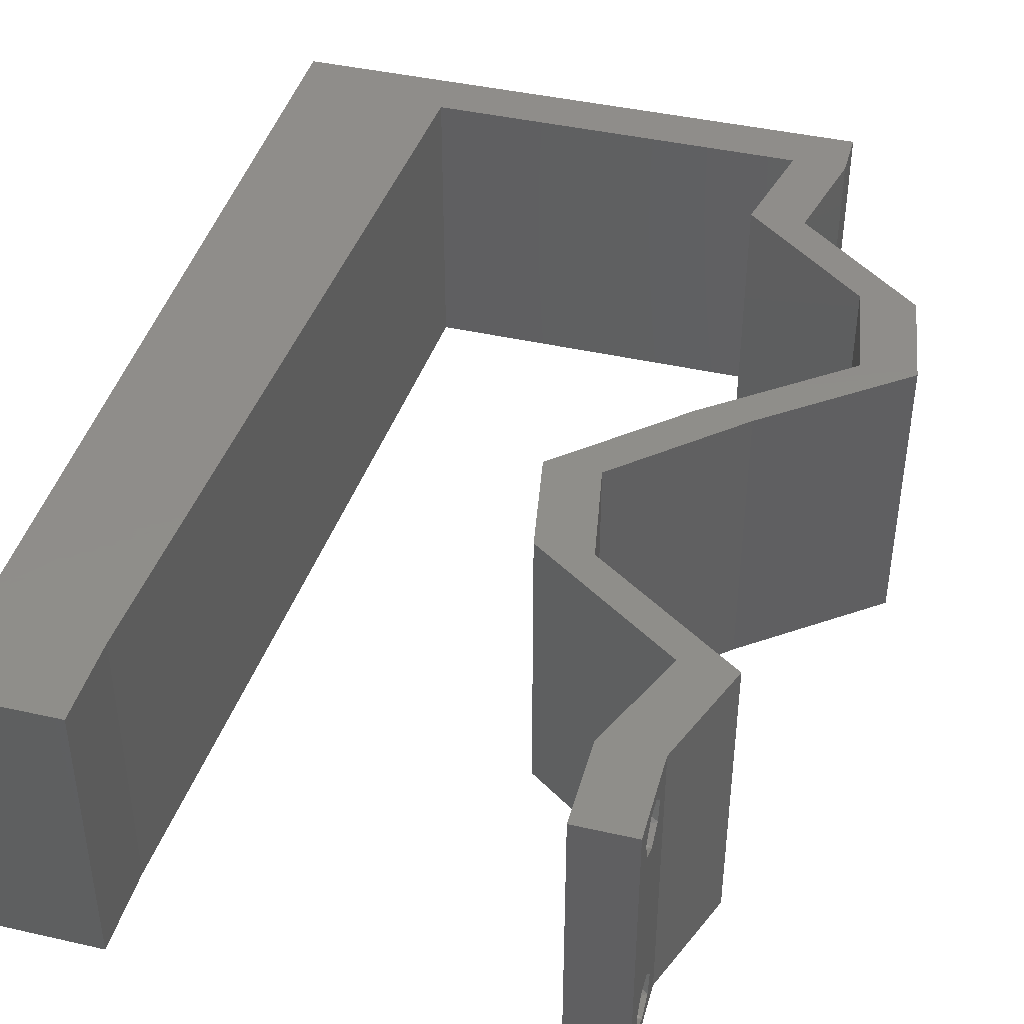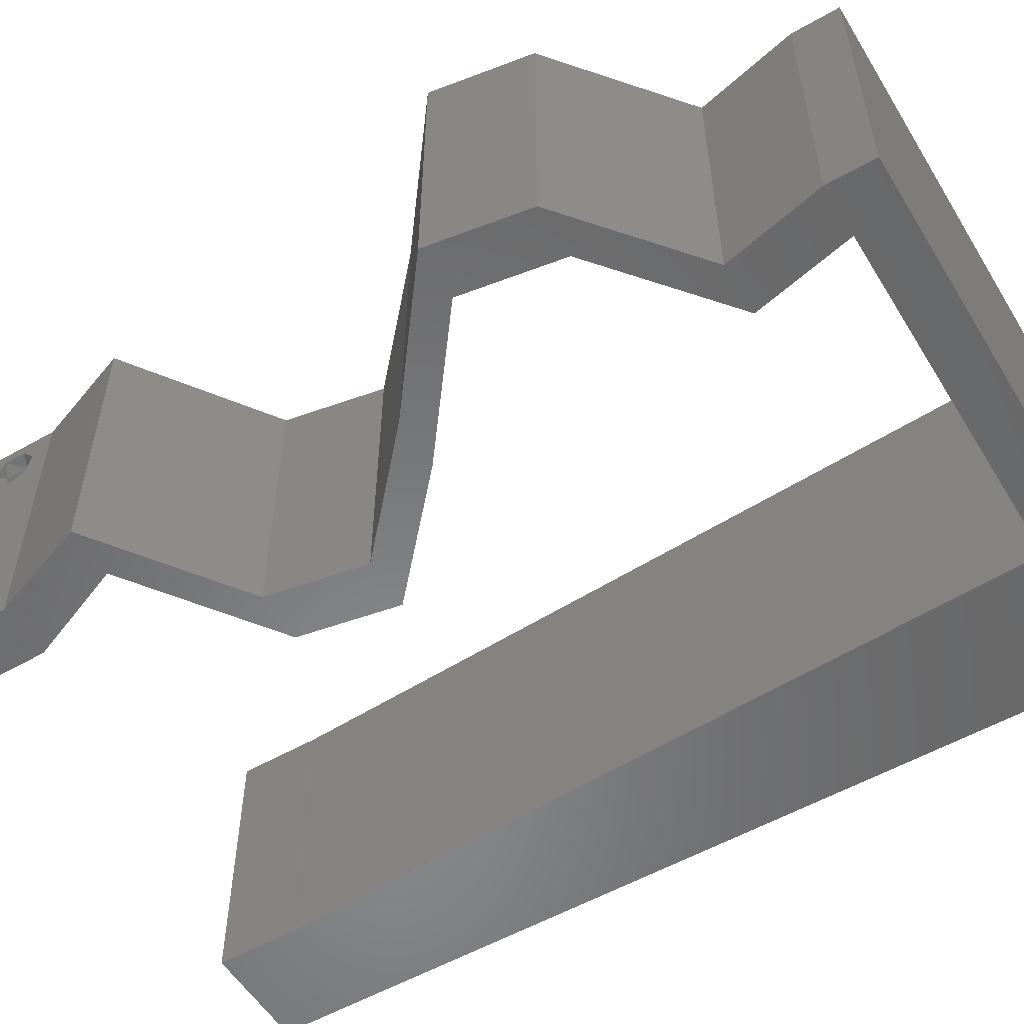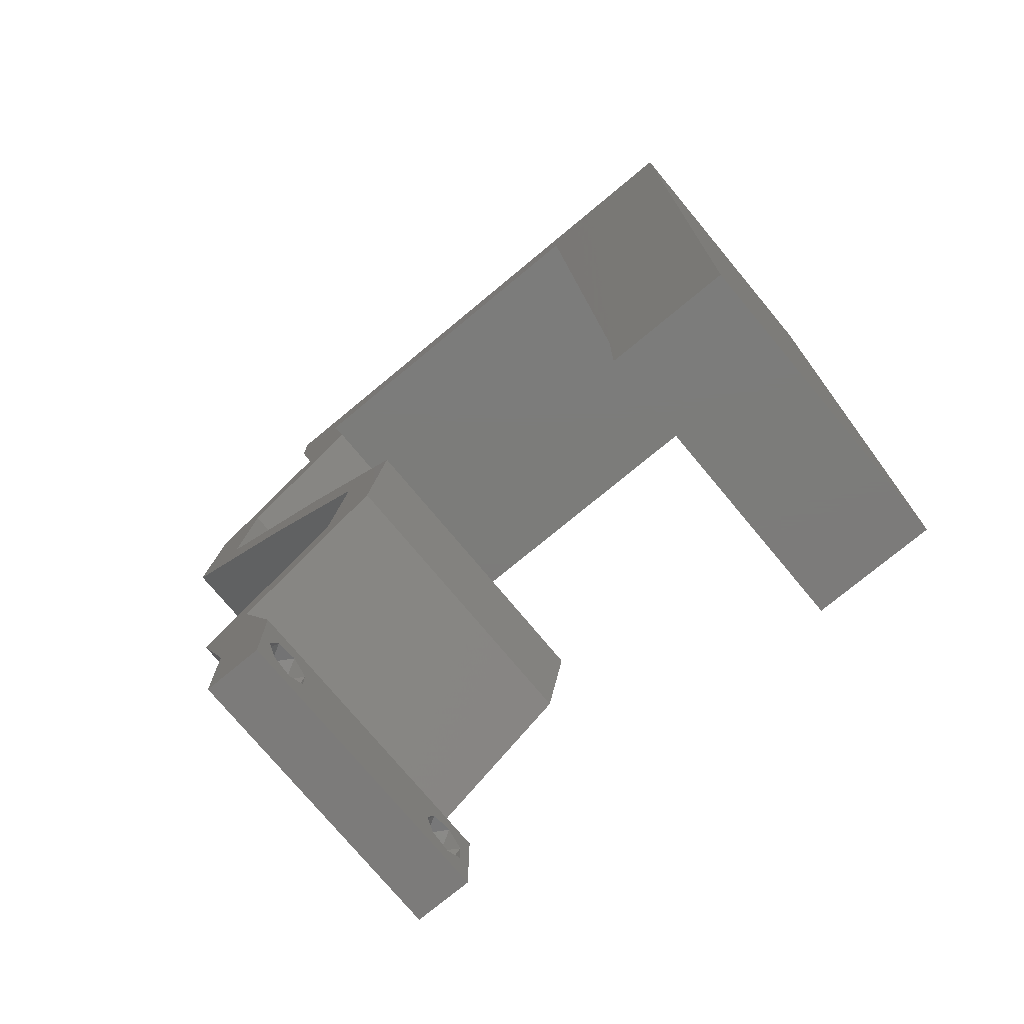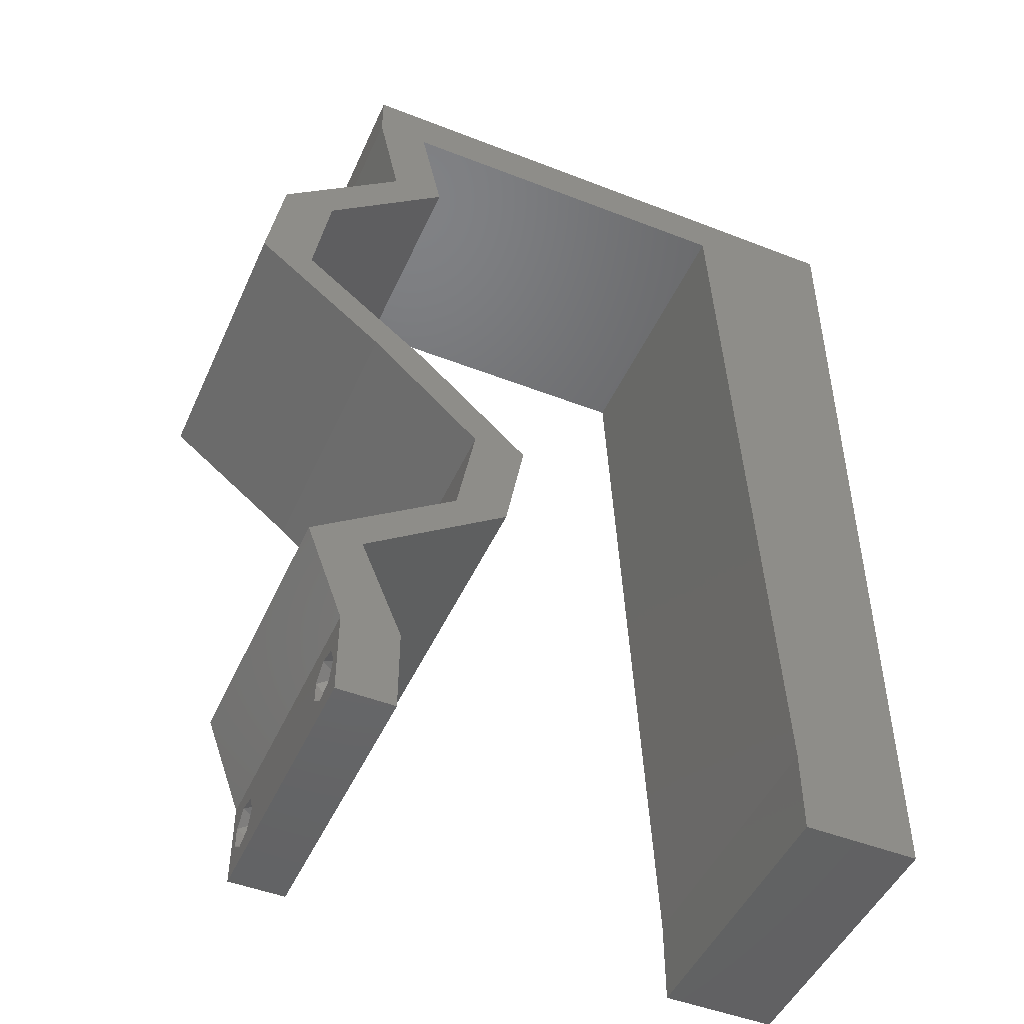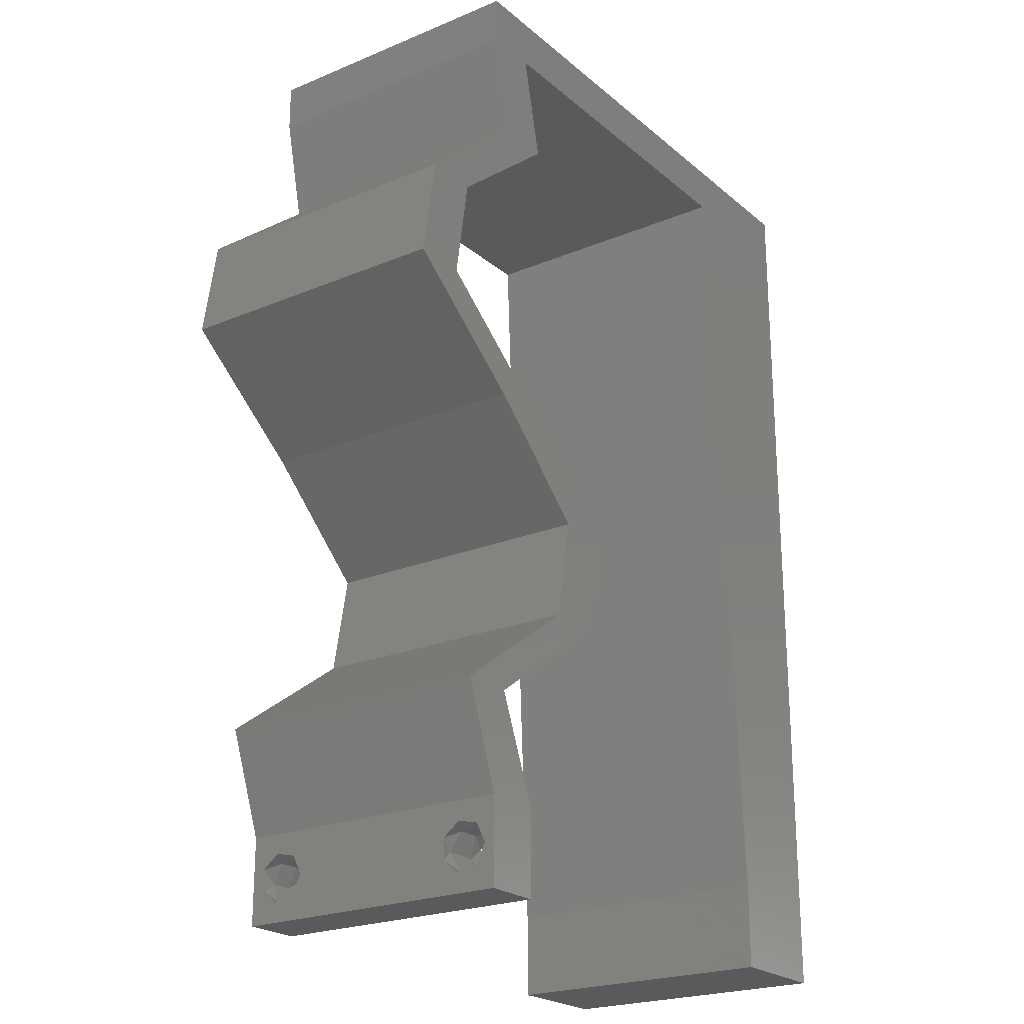
<metadata>
{"format":"stl","ext":"stl","renderer":"f3d","projection":"perspective","resolution":1024,"background":"white","views":[{"elev":42.4,"azim":15.2,"up":"+Z"},{"elev":-55.0,"azim":121.1,"up":"+Z"},{"elev":-75.1,"azim":-140.3,"up":"+Y"},{"elev":-48.1,"azim":156.4,"up":"+Y"},{"elev":-22.6,"azim":125.6,"up":"+Y"}]}
</metadata>
<code>
# stl→obj: 238 verts, 480 faces
v 0.04 -0.002262 0.003932
v 0.04 0 0.01
v 0.04 -0.006 0.01
v 0.04 -0.003 0.0159
v 0.04 -0.001671 0.00134
v 0.04 0 0
v 0.04 -0.001343 0.002778
v 0.04 -0.004657 0.002778
v 0.04 -0.006 0
v 0.04 -0.004329 0.00134
v 0.04 -0.003 0.0007
v 0.04 -0.002262 0.01913
v 0.04 -0.001343 0.01798
v 0.04 0 0.02
v 0.04 -0.004657 0.01798
v 0.04 -0.003738 0.01913
v 0.04 -0.006 0.02
v 0.04 -0.001671 0.01654
v 0.04 -0.004329 0.01654
v 0.04 -0.003738 0.003932
v 0.036 0 0.01
v 0.036 -0.002262 0.003932
v 0.036 -0.006 0.01
v 0.036 -0.003 0.0159
v 0.036 -0.001343 0.002778
v 0.036 0 0
v 0.036 -0.001671 0.00134
v 0.036 -0.004329 0.00134
v 0.036 -0.006 0
v 0.036 -0.004657 0.002778
v 0.036 -0.003 0.0007
v 0.036 -0.003738 0.01913
v 0.036 -0.004657 0.01798
v 0.036 -0.006 0.02
v 0.036 0 0.02
v 0.036 -0.001343 0.01798
v 0.036 -0.002262 0.01913
v 0.036 -0.004329 0.01654
v 0.036 -0.001671 0.01654
v 0.036 -0.003738 0.003932
v 0.01022 0.0453 0.02
v 0.01077 0.05662 0.02
v 0.006197 0.05398 0.02
v 0 -0.006 0.02
v 0.008 -0.006 0.02
v 0.004 -0.003 0.02
v 0.008 0 0.02
v 0 0 0.02
v 0 0.024 0.02
v 0 0.012 0.02
v 0.004713 0.01719 0.02
v 0 0.036 0.02
v 0.009662 0.03397 0.02
v 0 0.048 0.02
v 0.04336 0.04247 0.02
v 0.0445 0.03539 0.02
v 0.04703 0.04247 0.02
v 0.008554 0.01132 0.02
v 0.009108 0.02265 0.02
v 0.04817 0.03539 0.02
v 0.004138 0.005831 0.02
v 0 0.06 0.02
v 0.01 0.06 0.02
v 0.005323 0.02851 0.02
v 0.03633 0.05662 0.02
v 0.04 0.05662 0.02
v 0.04 0.06 0.02
v 0.038 -0.003 0.02
v 0.03843 0.04954 0.02
v 0.03476 0.04954 0.02
v 0.03905 0.02831 0.02
v 0.03126 0.02123 0.02
v 0.03538 0.02831 0.02
v 0.02759 0.02123 0.02
v 0.03 0.06 0.02
v 0.03255 0.01416 0.02
v 0.02888 0.01416 0.02
v 0.0339 0.01062 0.02
v 0.03758 0.01062 0.02
v 0.0426 0.007078 0.02
v 0.03893 0.007078 0.02
v 0.02781 0.05662 0.02
v 0.02 0.06 0.02
v 0.01929 0.05662 0.02
v 0 -0.006 0.01
v 0 -0.003 0.015
v 0 0 0.01
v 0 -0.006 0
v 0 -0.003 0.005
v 0 0 0
v 0.004 -0.006 0.015
v 0.008 -0.006 0.01
v 0.004 -0.006 0.005
v 0.008 -0.006 0
v 0 0.048 0
v 0 0.051 0.0114
v 0 0.06 0
v 0 0.009 0.0114
v 0 0.06 0.01
v 0 0.036 0
v 0 0.03 0.01008
v 0 0.0415 0.01023
v 0 0.024 0
v 0 0.0185 0.01023
v 0 0.012 0
v 0 0.005337 0.005128
v 0.01022 0.0453 0
v 0.006197 0.05398 0
v 0.01077 0.05662 0
v 0.004 -0.003 0
v 0.008 0 0
v 0.004713 0.01719 0
v 0.009662 0.03397 0
v 0.04336 0.04247 0
v 0.04703 0.04247 0
v 0.0445 0.03539 0
v 0.008554 0.01132 0
v 0.009108 0.02265 0
v 0.04817 0.03539 0
v 0.004138 0.005831 0
v 0.01 0.06 0
v 0.005323 0.02851 0
v 0.03633 0.05662 0
v 0.04 0.06 0
v 0.04 0.05662 0
v 0.038 -0.003 0
v 0.03843 0.04954 0
v 0.03476 0.04954 0
v 0.03905 0.02831 0
v 0.03126 0.02123 0
v 0.03538 0.02831 0
v 0.02759 0.02123 0
v 0.03 0.06 0
v 0.03255 0.01416 0
v 0.02888 0.01416 0
v 0.0339 0.01062 0
v 0.03758 0.01062 0
v 0.03893 0.007078 0
v 0.0426 0.007078 0
v 0.02781 0.05662 0
v 0.02 0.06 0
v 0.01929 0.05662 0
v 0.008 0 0.01
v 0.008 -0.003 0.015
v 0.008 -0.003 0.005
v 0.015 0.06 0.01134
v 0.025 0.06 0.008977
v 0.006575 0.06 0.007337
v 0.03344 0.06 0.01273
v 0.04 0.06 0.01
v 0.03407 0.06 0.005945
v 0.005798 0.06 0.01422
v 0.04 0.05662 0.01
v 0.03922 0.05308 0.015
v 0.03843 0.04954 0.01
v 0.03922 0.05308 0.005
v 0.04273 0.04601 0.005494
v 0.04273 0.04601 0.01448
v 0.04703 0.04247 0.01
v 0.0476 0.03893 0.015
v 0.04817 0.03539 0.01
v 0.0476 0.03893 0.005
v 0.04361 0.03185 0.005676
v 0.04361 0.03185 0.01427
v 0.03905 0.02831 0.01
v 0.03515 0.02477 0.005494
v 0.03515 0.02477 0.01448
v 0.03126 0.02123 0.01
v 0.0319 0.01769 0.015
v 0.03255 0.01416 0.01
v 0.0319 0.01769 0.005
v 0.0426 0.007078 0.01
v 0.0413 0.003539 0.015
v 0.0413 0.003539 0.005
v 0.03746 0.003539 0.015
v 0.03893 0.007078 0.01
v 0.03746 0.003539 0.005
v 0.02888 0.01416 0.01
v 0.02823 0.01769 0.015
v 0.02759 0.02123 0.01
v 0.02823 0.01769 0.005
v 0.03148 0.02477 0.005494
v 0.03148 0.02477 0.01448
v 0.03538 0.02831 0.01
v 0.03994 0.03185 0.005676
v 0.03994 0.03185 0.01427
v 0.0445 0.03539 0.01
v 0.04393 0.03893 0.015
v 0.04336 0.04247 0.01
v 0.04393 0.03893 0.005
v 0.03906 0.04601 0.005494
v 0.03906 0.04601 0.01448
v 0.03476 0.04954 0.01
v 0.03554 0.05308 0.015
v 0.03633 0.05662 0.01
v 0.03554 0.05308 0.005
v 0.02355 0.05662 0.01252
v 0.03041 0.05662 0.01358
v 0.01077 0.05662 0.01
v 0.01669 0.05662 0.01358
v 0.02966 0.05662 0.006926
v 0.01744 0.05662 0.006926
v 0.02355 0.05662 0.005455
v 0.01035 0.04811 0.008236
v 0.008416 0.008513 0.01176
v 0.009916 0.03916 0.009677
v 0.008854 0.01746 0.01026
v 0.009385 0.02831 0.00999
v 0.0375 -0.003738 0.01607
v 0.0385 -0.002262 0.01607
v 0.03712 -0.002262 0.01607
v 0.03888 -0.003738 0.01607
v 0.03873 -0.001671 0.01866
v 0.03727 -0.001343 0.01722
v 0.03875 -0.001343 0.01722
v 0.03727 -0.003 0.0193
v 0.03875 -0.003 0.0193
v 0.03725 -0.001671 0.01866
v 0.03802 -0.004336 0.01865
v 0.03915 -0.004329 0.01866
v 0.03873 -0.004657 0.01722
v 0.03725 -0.004657 0.01722
v 0.03686 -0.004326 0.01866
v 0.03873 -0.003738 0.0008684
v 0.03727 -0.002262 0.0008684
v 0.03726 -0.003758 0.0008785
v 0.03871 -0.002229 0.0008847
v 0.03727 -0.004657 0.002022
v 0.03873 -0.004329 0.00346
v 0.03875 -0.004657 0.002022
v 0.03725 -0.004329 0.00346
v 0.03727 -0.001671 0.00346
v 0.03873 -0.001343 0.002022
v 0.03875 -0.001671 0.00346
v 0.03725 -0.001343 0.002022
v 0.03798 -0.002989 0.0041
v 0.03685 -0.003 0.0041
v 0.03914 -0.003005 0.0041
f 1 2 3
f 2 4 3
f 5 6 7
f 8 9 10
f 10 9 11
f 11 6 5
f 12 13 14
f 15 16 17
f 17 12 14
f 16 12 17
f 9 6 11
f 14 18 2
f 13 18 14
f 3 19 17
f 19 15 17
f 6 2 7
f 3 9 8
f 2 18 4
f 4 19 3
f 7 2 1
f 20 3 8
f 1 3 20
f 21 22 23
f 23 24 21
f 25 26 27
f 28 29 30
f 31 29 28
f 27 26 31
f 32 33 34
f 35 36 37
f 37 34 35
f 34 33 38
f 32 34 37
f 26 29 31
f 34 38 23
f 39 35 21
f 39 36 35
f 29 23 30
f 21 26 25
f 23 38 24
f 21 24 39
f 30 23 40
f 23 22 40
f 25 22 21
f 41 42 43
f 44 45 46
f 47 48 46
f 49 50 51
f 41 52 53
f 54 52 41
f 55 56 57
f 58 59 51
f 57 56 60
f 48 47 61
f 62 54 43
f 42 63 43
f 63 62 43
f 52 49 64
f 59 53 64
f 65 66 67
f 54 41 43
f 58 50 61
f 34 17 68
f 14 35 68
f 59 49 51
f 53 52 64
f 48 44 46
f 45 47 46
f 50 58 51
f 49 59 64
f 50 48 61
f 69 55 57
f 70 55 69
f 56 71 60
f 72 71 73
f 71 56 73
f 74 72 73
f 17 14 68
f 35 34 68
f 47 58 61
f 75 65 67
f 66 65 69
f 65 70 69
f 76 72 77
f 77 72 74
f 78 76 77
f 78 79 76
f 14 80 81
f 80 79 81
f 35 14 81
f 79 78 81
f 65 75 82
f 42 83 63
f 83 42 84
f 75 83 82
f 82 83 84
f 85 86 87
f 48 86 44
f 88 89 90
f 87 89 85
f 44 86 85
f 87 86 48
f 85 89 88
f 90 89 87
f 45 91 92
f 85 91 44
f 88 93 85
f 92 93 94
f 44 91 45
f 92 91 85
f 94 93 88
f 85 93 92
f 95 96 97
f 48 98 87
f 99 96 62
f 50 98 48
f 62 96 54
f 100 101 102
f 103 101 100
f 52 101 49
f 102 101 52
f 49 104 50
f 105 104 103
f 104 101 103
f 49 101 104
f 54 102 52
f 100 102 95
f 90 106 105
f 105 98 104
f 102 96 95
f 105 106 98
f 104 98 50
f 54 96 102
f 87 106 90
f 98 106 87
f 97 96 99
f 107 108 109
f 88 110 94
f 111 110 90
f 103 112 105
f 113 100 107
f 107 100 95
f 114 115 116
f 117 112 118
f 115 119 116
f 90 120 111
f 97 108 95
f 109 108 121
f 121 108 97
f 100 122 103
f 118 122 113
f 123 124 125
f 95 108 107
f 117 120 105
f 29 126 9
f 6 126 26
f 118 112 103
f 113 122 100
f 90 110 88
f 94 110 111
f 105 112 117
f 103 122 118
f 105 120 90
f 127 115 114
f 128 127 114
f 119 129 116
f 130 131 129
f 129 131 116
f 132 131 130
f 9 126 6
f 26 126 29
f 111 120 117
f 133 124 123
f 123 125 127
f 123 127 128
f 134 135 130
f 135 132 130
f 136 135 134
f 134 137 136
f 6 138 139
f 139 138 137
f 26 138 6
f 137 138 136
f 123 140 133
f 121 141 109
f 141 142 109
f 133 140 141
f 141 140 142
f 143 144 92
f 45 144 47
f 111 145 94
f 92 145 143
f 47 144 143
f 92 144 45
f 94 145 92
f 143 145 111
f 121 146 141
f 75 147 83
f 146 147 141
f 83 147 146
f 121 148 146
f 75 149 147
f 141 147 133
f 83 146 63
f 97 148 121
f 99 148 97
f 67 149 75
f 150 149 67
f 147 151 133
f 146 152 63
f 149 151 147
f 148 152 146
f 133 151 124
f 124 151 150
f 62 152 99
f 63 152 62
f 99 152 148
f 150 151 149
f 150 67 66
f 66 153 150
f 125 124 150
f 150 153 125
f 69 154 66
f 153 154 155
f 155 156 153
f 125 156 127
f 66 154 153
f 155 154 69
f 153 156 125
f 127 156 155
f 127 157 115
f 57 158 69
f 69 158 155
f 158 157 155
f 159 158 57
f 159 157 158
f 155 157 127
f 115 157 159
f 60 160 57
f 159 160 161
f 115 162 119
f 161 162 159
f 57 160 159
f 161 160 60
f 159 162 115
f 119 162 161
f 119 163 129
f 71 164 60
f 165 164 71
f 60 164 161
f 164 163 161
f 165 163 164
f 161 163 119
f 129 163 165
f 129 166 130
f 72 167 71
f 168 167 72
f 71 167 165
f 168 166 167
f 167 166 165
f 165 166 129
f 130 166 168
f 76 169 72
f 168 169 170
f 130 171 134
f 170 171 168
f 72 169 168
f 170 169 76
f 168 171 130
f 134 171 170
f 79 172 170
f 170 172 137
f 170 76 79
f 80 172 79
f 137 134 170
f 137 172 139
f 80 173 172
f 2 173 14
f 172 174 139
f 6 174 2
f 14 173 80
f 172 173 2
f 139 174 6
f 2 174 172
f 3 17 34
f 34 23 3
f 29 9 3
f 3 23 29
f 35 175 21
f 176 175 81
f 138 177 176
f 21 177 26
f 81 175 35
f 21 175 176
f 26 177 138
f 176 177 21
f 78 178 176
f 176 178 136
f 176 81 78
f 77 178 78
f 136 138 176
f 136 178 135
f 74 179 77
f 178 179 180
f 180 181 178
f 135 181 132
f 77 179 178
f 180 179 74
f 178 181 135
f 132 181 180
f 132 182 131
f 73 183 74
f 74 183 180
f 184 183 73
f 184 182 183
f 183 182 180
f 180 182 132
f 131 182 184
f 131 185 116
f 56 186 73
f 73 186 184
f 187 186 56
f 186 185 184
f 187 185 186
f 116 185 187
f 184 185 131
f 55 188 56
f 187 188 189
f 116 190 114
f 189 190 187
f 56 188 187
f 189 188 55
f 187 190 116
f 114 190 189
f 114 191 128
f 70 192 55
f 55 192 189
f 193 192 70
f 192 191 189
f 193 191 192
f 189 191 114
f 128 191 193
f 65 194 70
f 193 194 195
f 128 196 123
f 195 196 193
f 70 194 193
f 195 194 65
f 193 196 128
f 123 196 195
f 84 197 82
f 65 198 195
f 199 200 42
f 195 201 123
f 109 202 199
f 42 200 84
f 82 198 65
f 123 201 140
f 142 202 109
f 203 201 197
f 197 202 203
f 197 201 198
f 200 202 197
f 140 203 142
f 84 200 197
f 197 198 82
f 140 201 203
f 203 202 142
f 198 201 195
f 199 202 200
f 41 204 42
f 117 205 111
f 143 205 47
f 199 204 109
f 107 206 113
f 58 207 59
f 207 208 59
f 59 208 53
f 109 204 107
f 47 205 58
f 206 208 113
f 53 208 206
f 113 208 118
f 118 208 207
f 118 207 117
f 53 206 41
f 206 204 41
f 207 205 117
f 107 204 206
f 58 205 207
f 42 204 199
f 111 205 143
f 4 24 209
f 24 4 210
f 24 210 211
f 4 209 212
f 213 214 215
f 216 213 217
f 214 213 218
f 213 216 218
f 219 216 217
f 219 217 220
f 221 209 222
f 214 210 215
f 216 219 223
f 209 221 212
f 210 214 211
f 221 222 219
f 13 12 213
f 15 19 221
f 32 37 216
f 36 39 214
f 13 213 215
f 213 12 217
f 36 214 218
f 216 37 218
f 38 33 222
f 12 16 217
f 18 13 215
f 37 36 218
f 209 38 222
f 210 18 215
f 221 219 220
f 219 222 223
f 15 221 220
f 32 216 223
f 222 33 223
f 221 19 212
f 214 39 211
f 217 16 220
f 24 38 209
f 4 18 210
f 39 24 211
f 19 4 212
f 33 32 223
f 16 15 220
f 11 31 224
f 31 11 225
f 224 31 226
f 225 11 227
f 228 229 230
f 229 228 231
f 224 228 230
f 232 233 234
f 233 232 235
f 236 229 231
f 228 224 226
f 233 235 227
f 235 225 227
f 236 231 237
f 229 236 238
f 232 234 236
f 20 8 229
f 28 30 228
f 22 25 232
f 229 8 230
f 228 30 231
f 8 10 230
f 7 1 234
f 30 40 231
f 232 25 235
f 10 11 224
f 25 27 235
f 5 7 233
f 10 224 230
f 233 7 234
f 27 31 225
f 232 236 237
f 28 228 226
f 236 234 238
f 27 225 235
f 22 232 237
f 20 229 238
f 234 1 238
f 231 40 237
f 5 233 227
f 1 20 238
f 40 22 237
f 11 5 227
f 31 28 226

</code>
